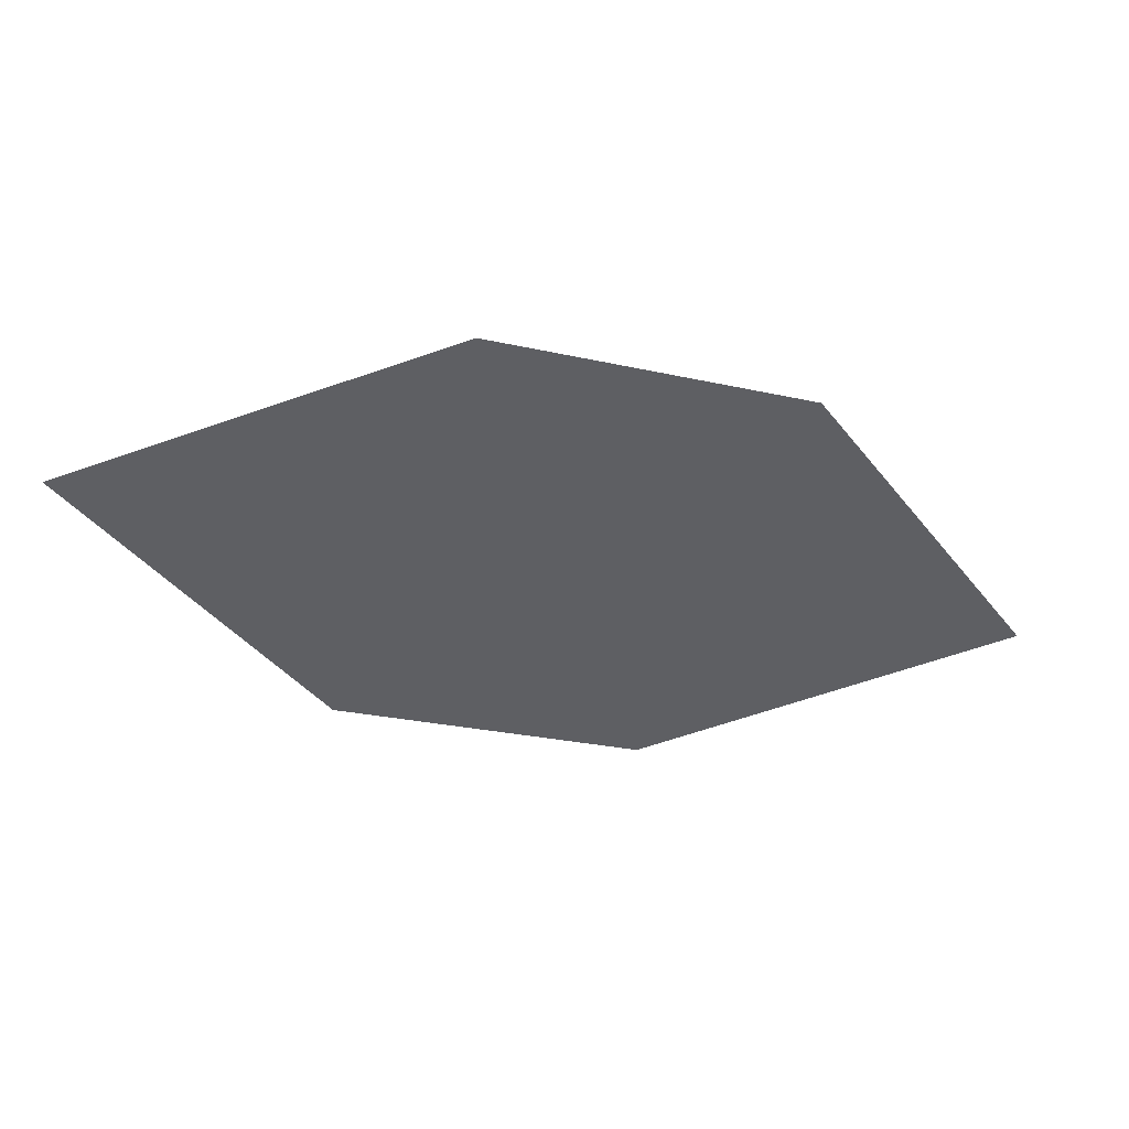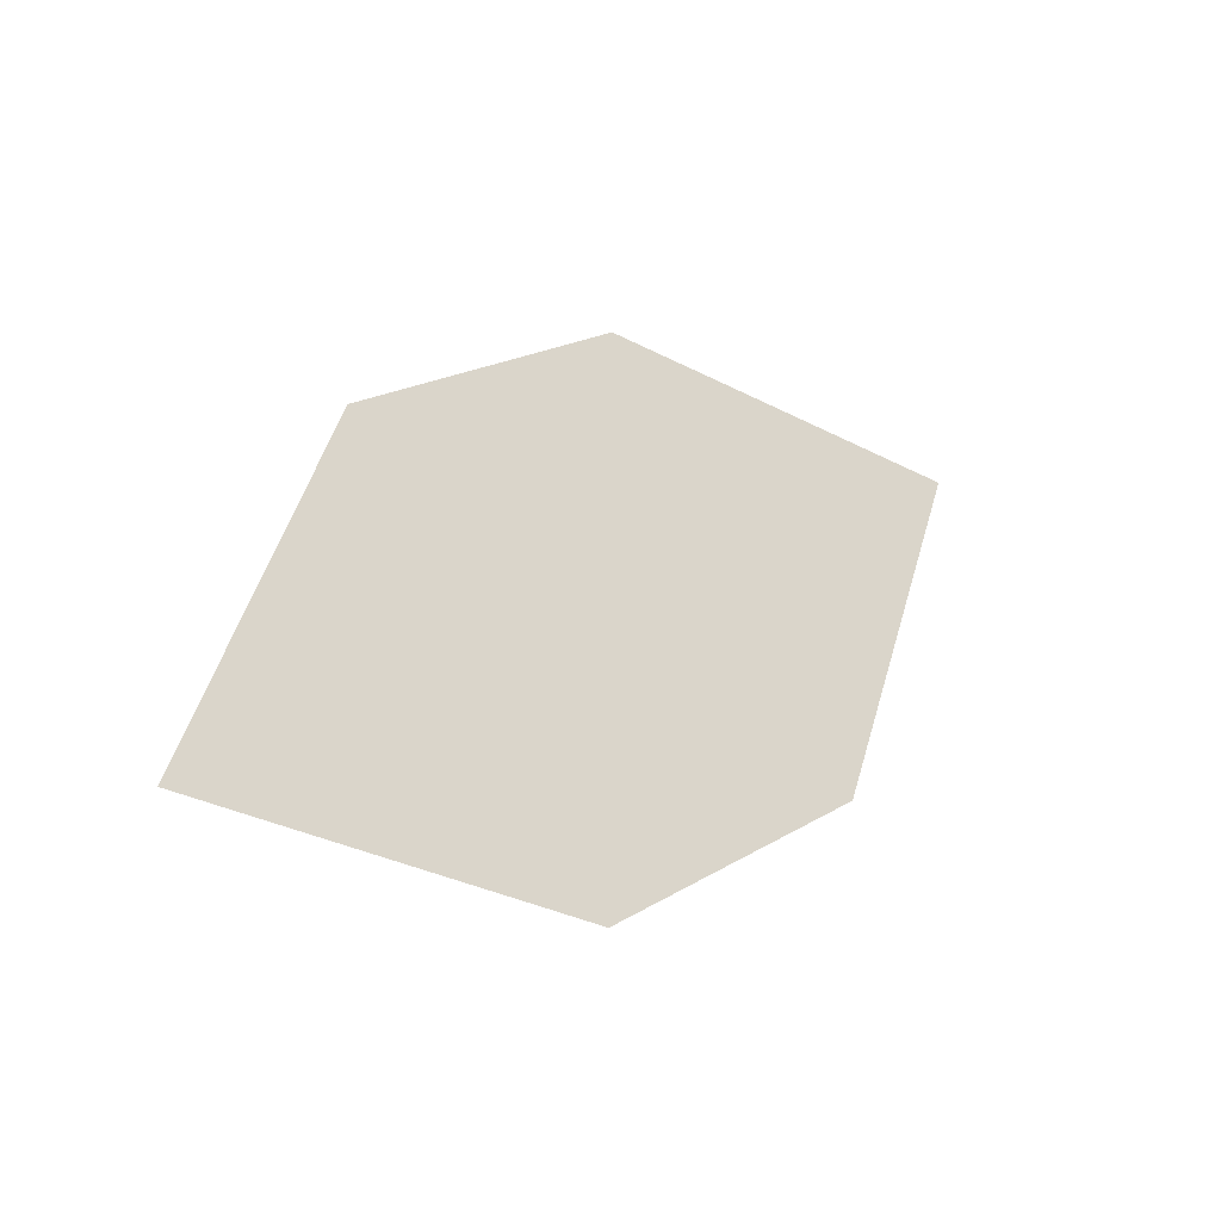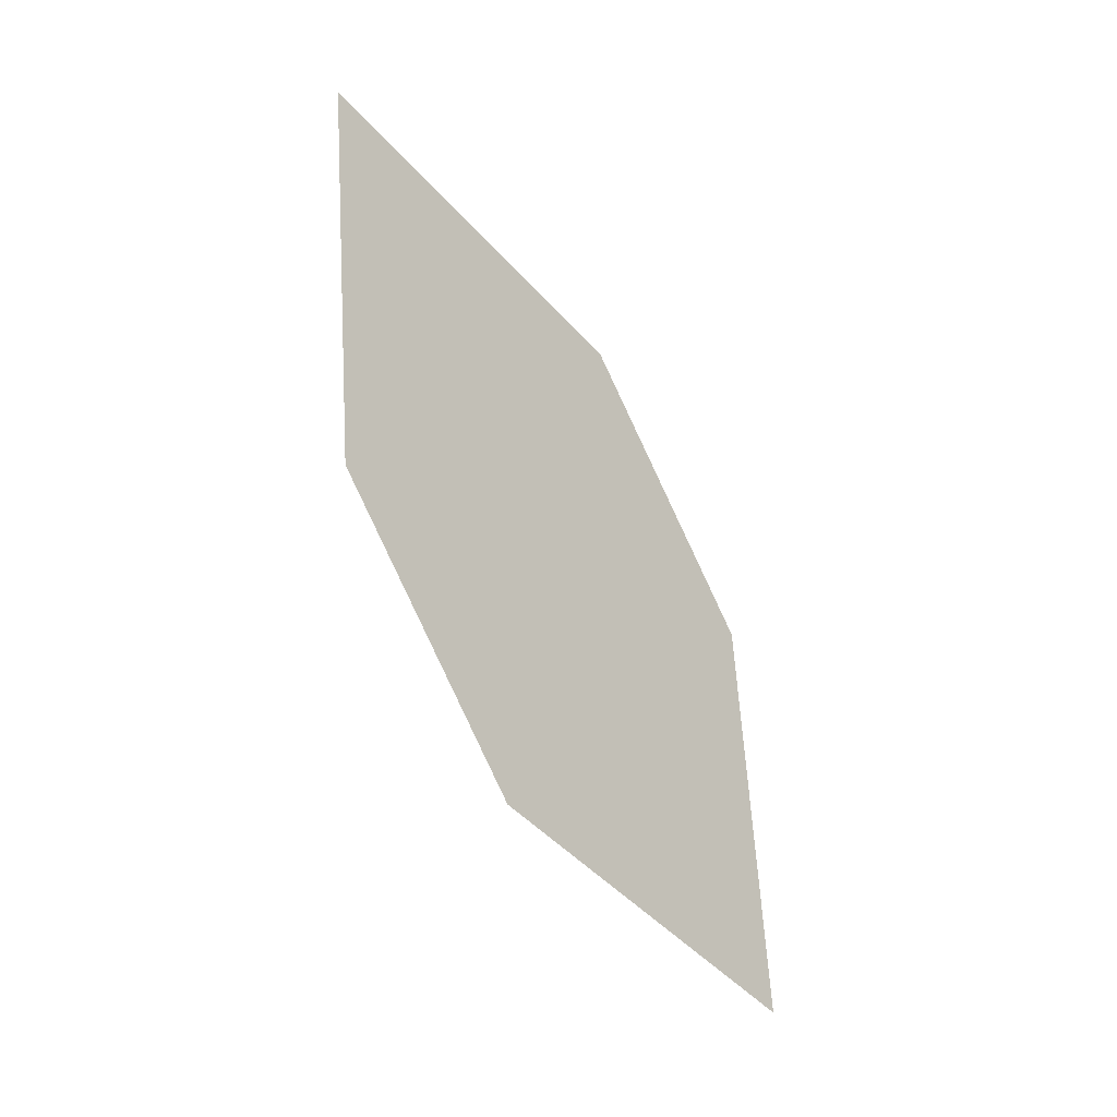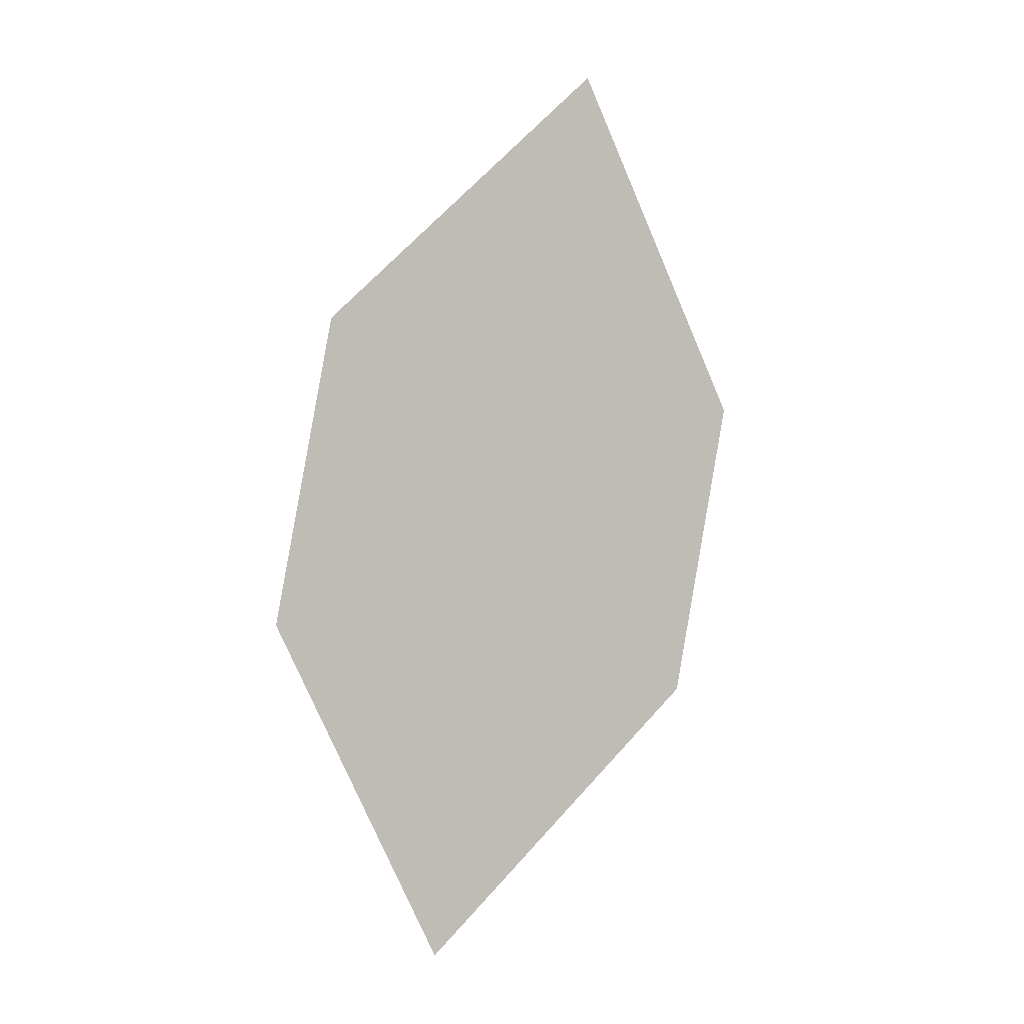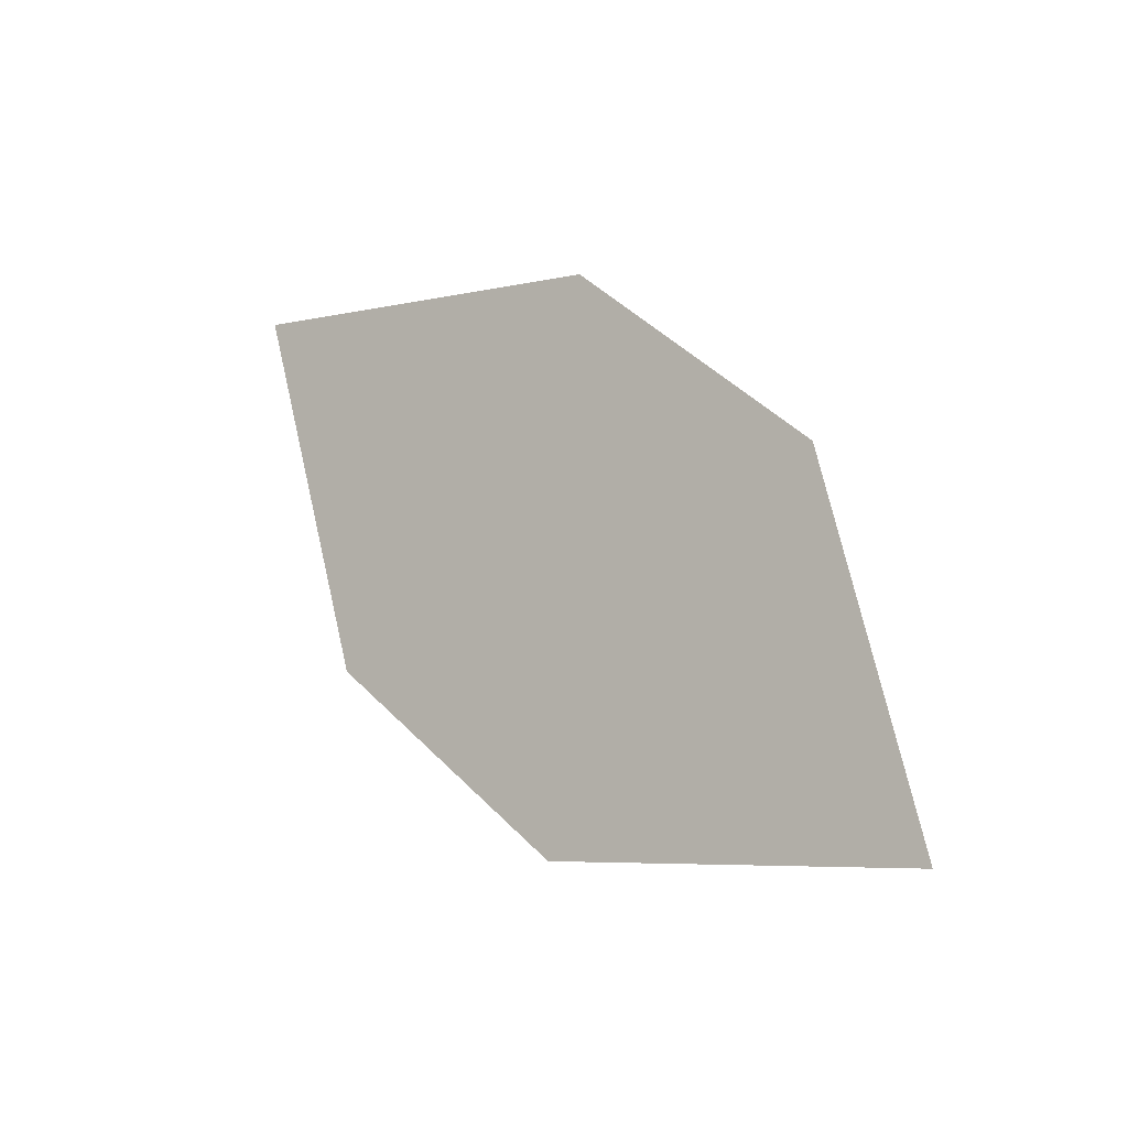
<metadata>
{"format":"obj","ext":"obj","renderer":"f3d","projection":"perspective","resolution":1024,"background":"white","views":[{"elev":22.0,"azim":145.9,"up":"+Z"},{"elev":1.2,"azim":-65.7,"up":"+Z"},{"elev":-70.3,"azim":95.6,"up":"+Z"},{"elev":67.1,"azim":85.0,"up":"+Y"},{"elev":73.5,"azim":-150.1,"up":"+Y"}]}
</metadata>
<code>
o leaves.057
v -0.03942 -0.01295 0.8524
v -0.08171 -0.0132 0.8069
v -0.1744 0.03773 0.8149
v -0.08714 0.02109 0.8728
v -0.1321 0.03798 0.8603
v -0.1267 0.003691 0.7944
f 1 2 6 3
f 1 3 5 4

</code>
